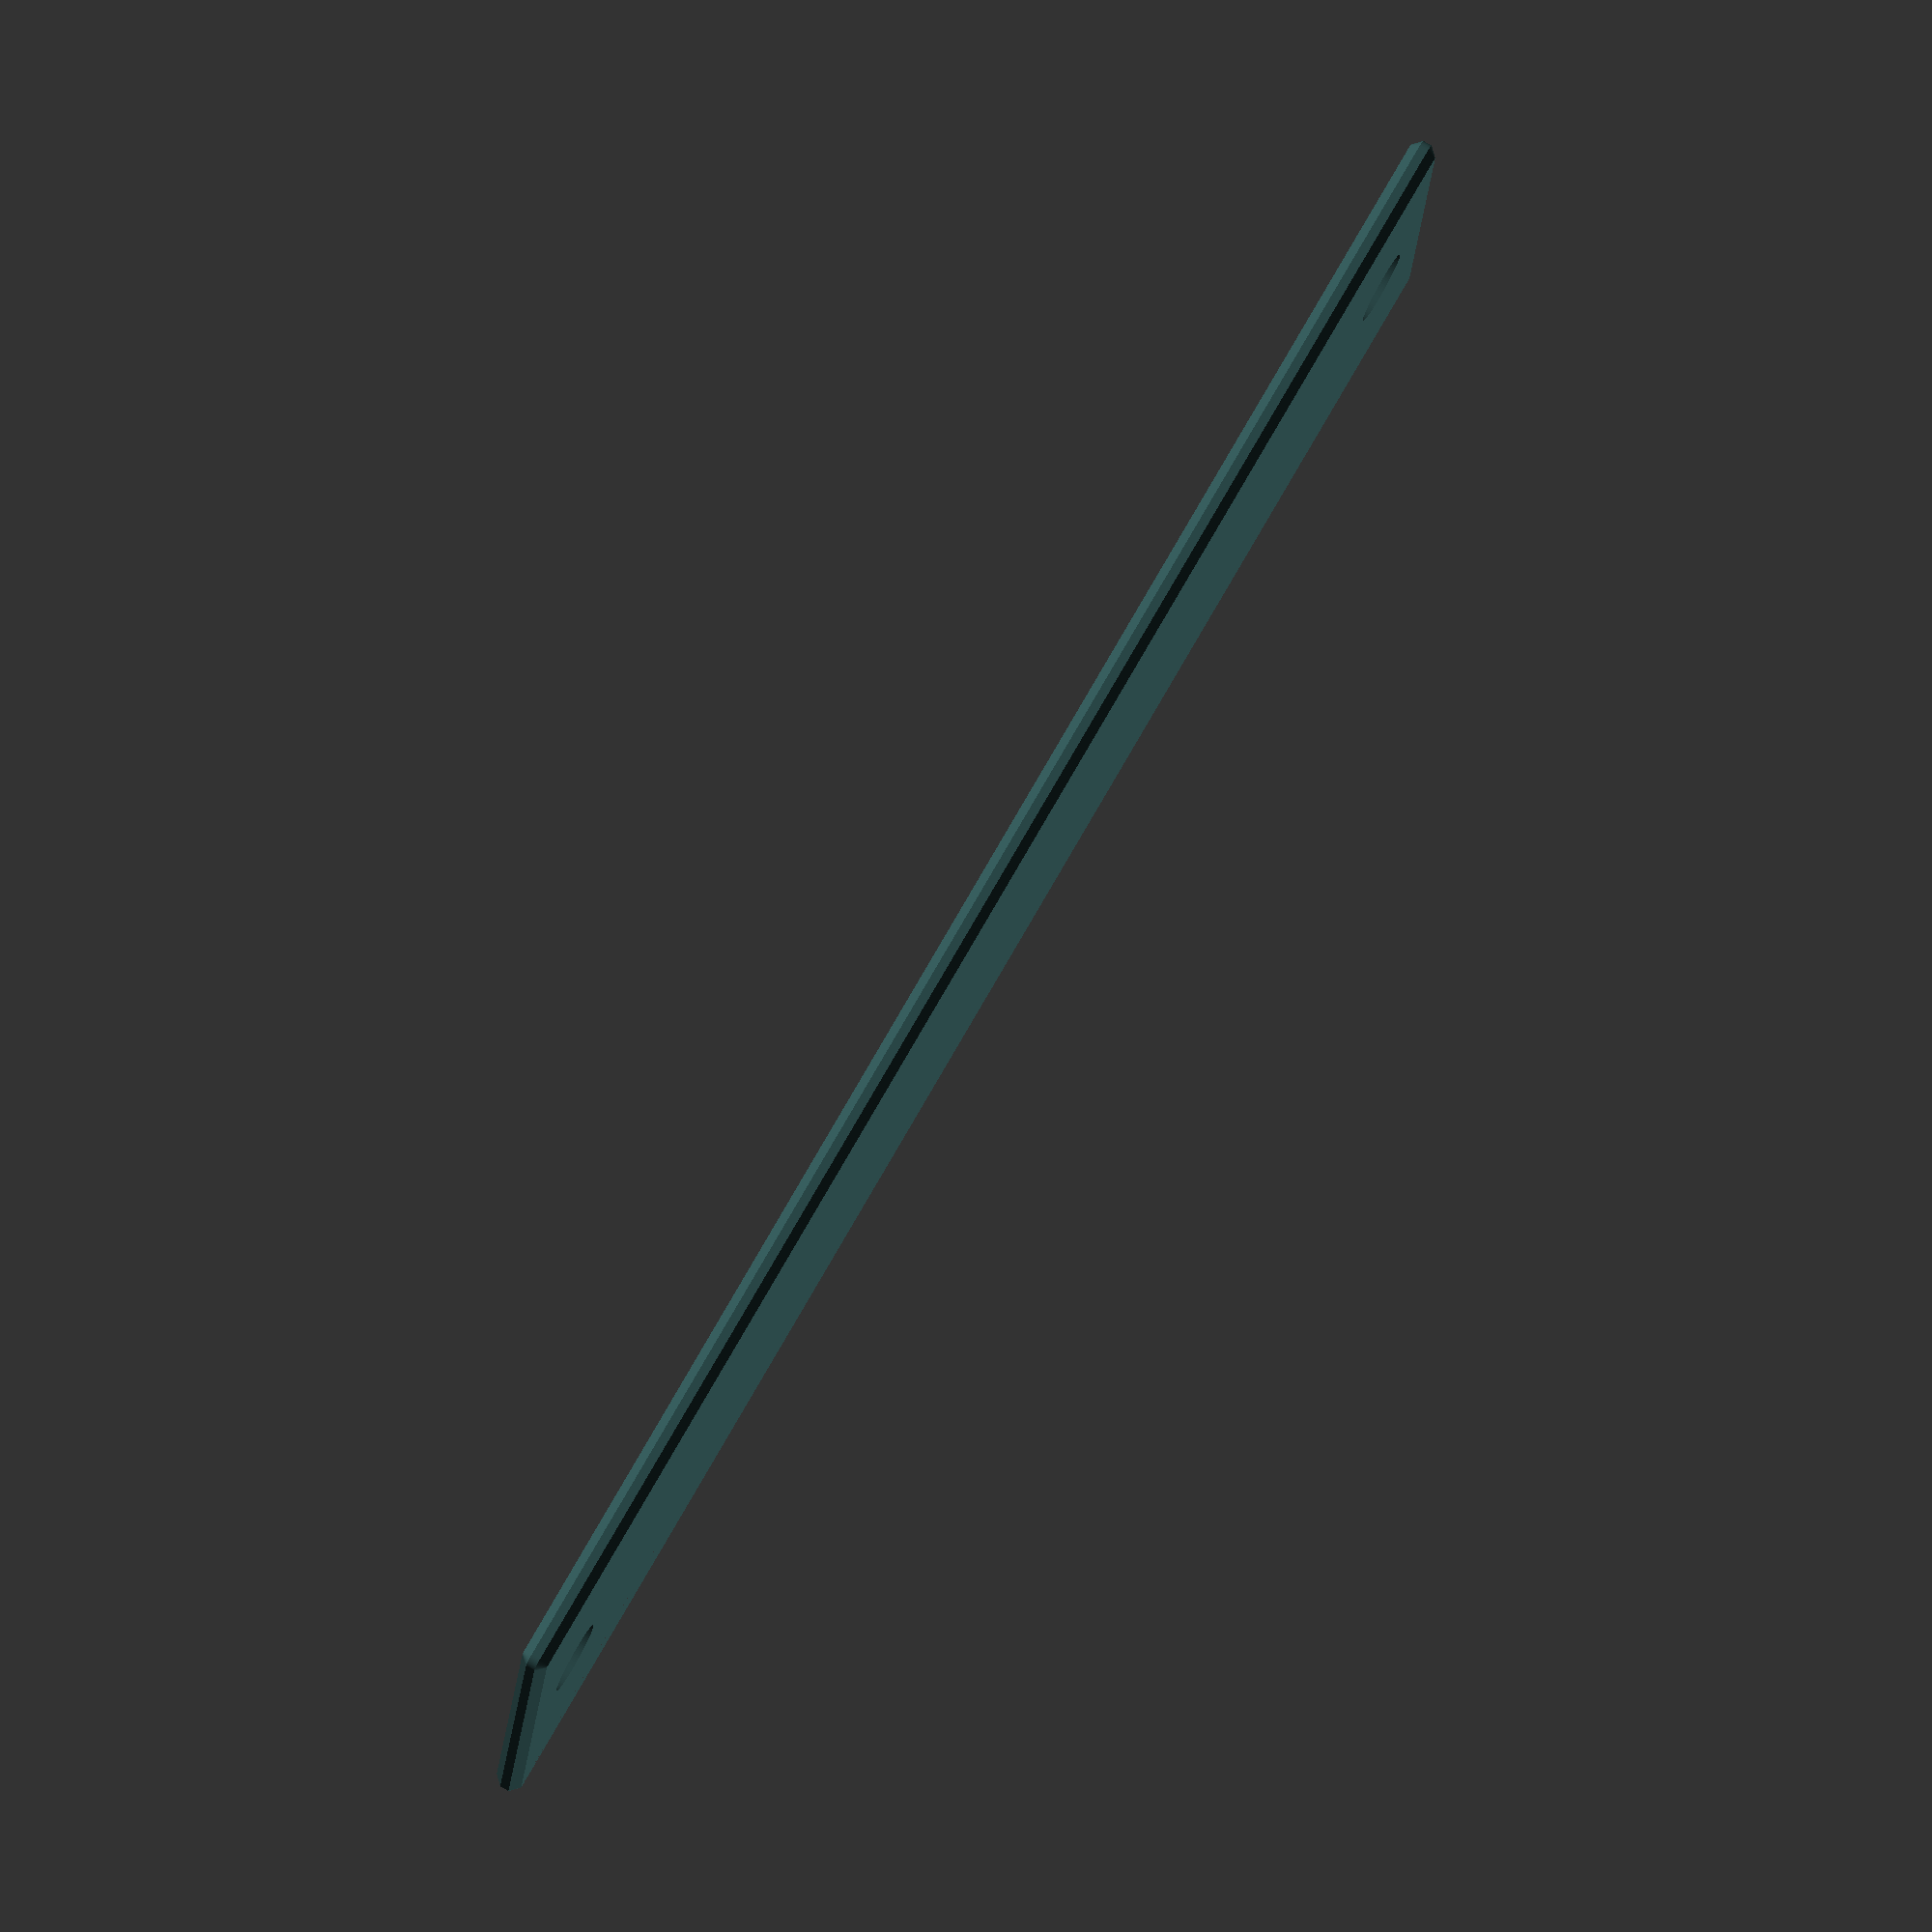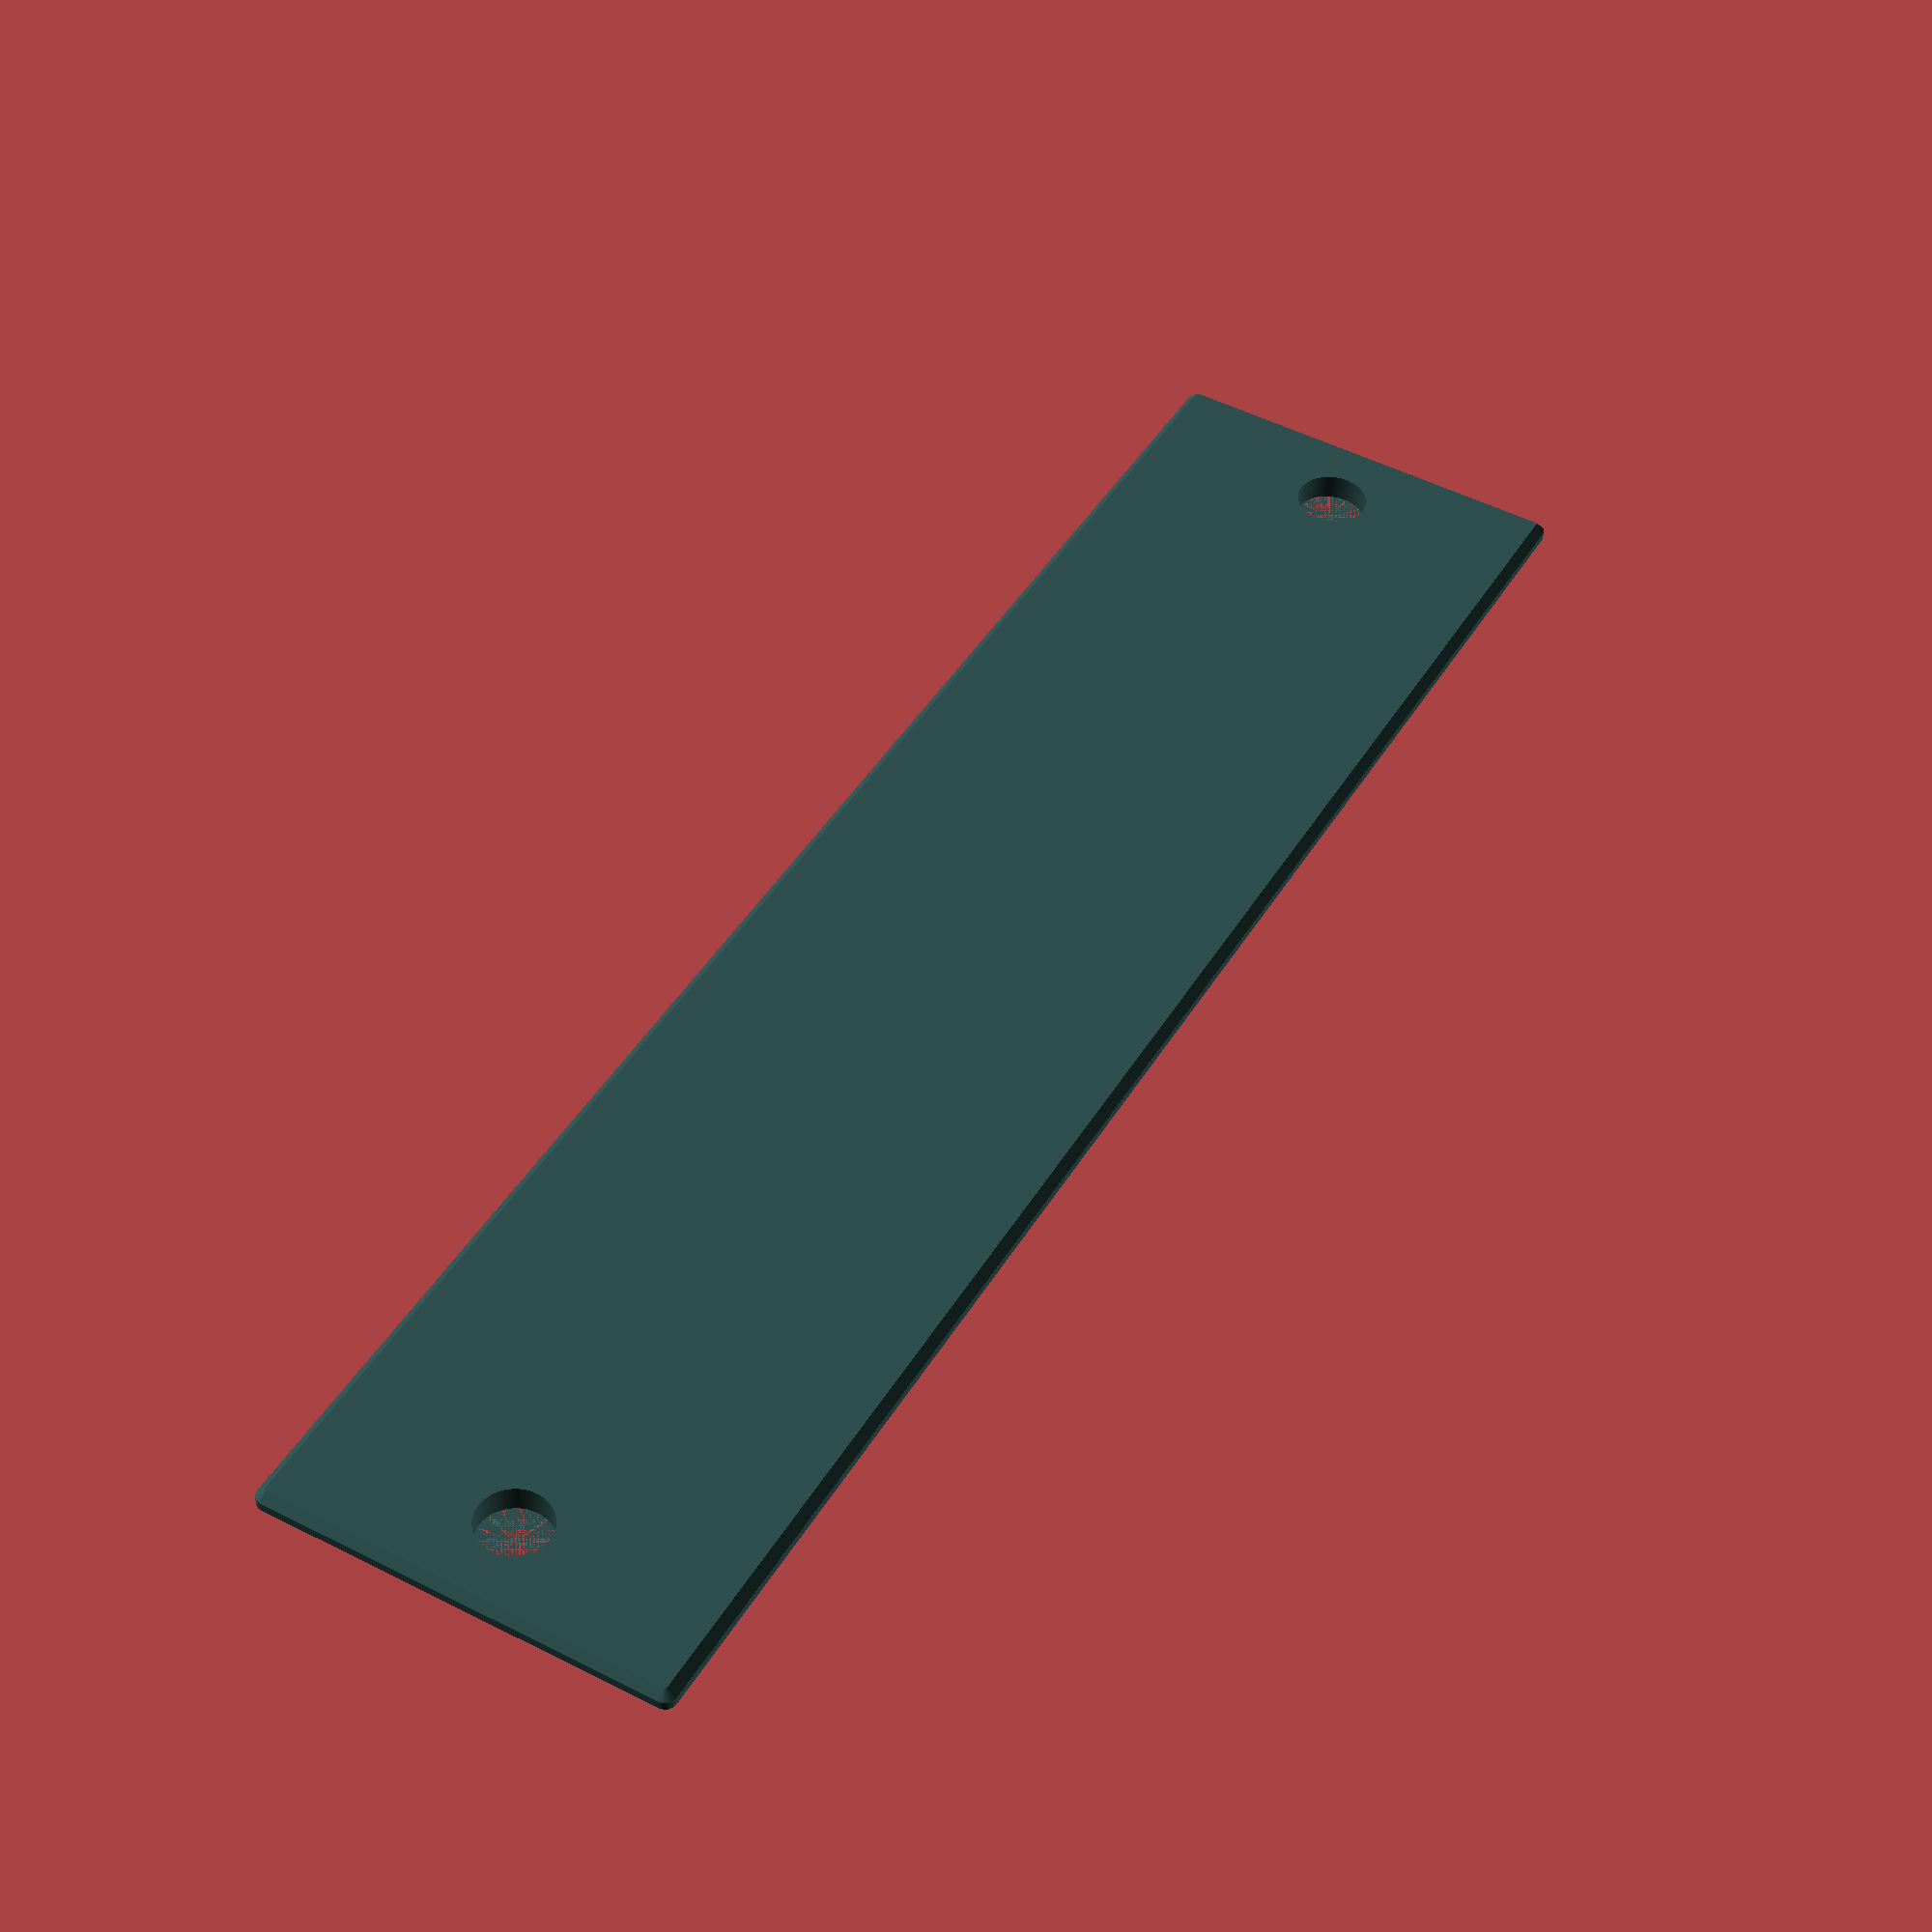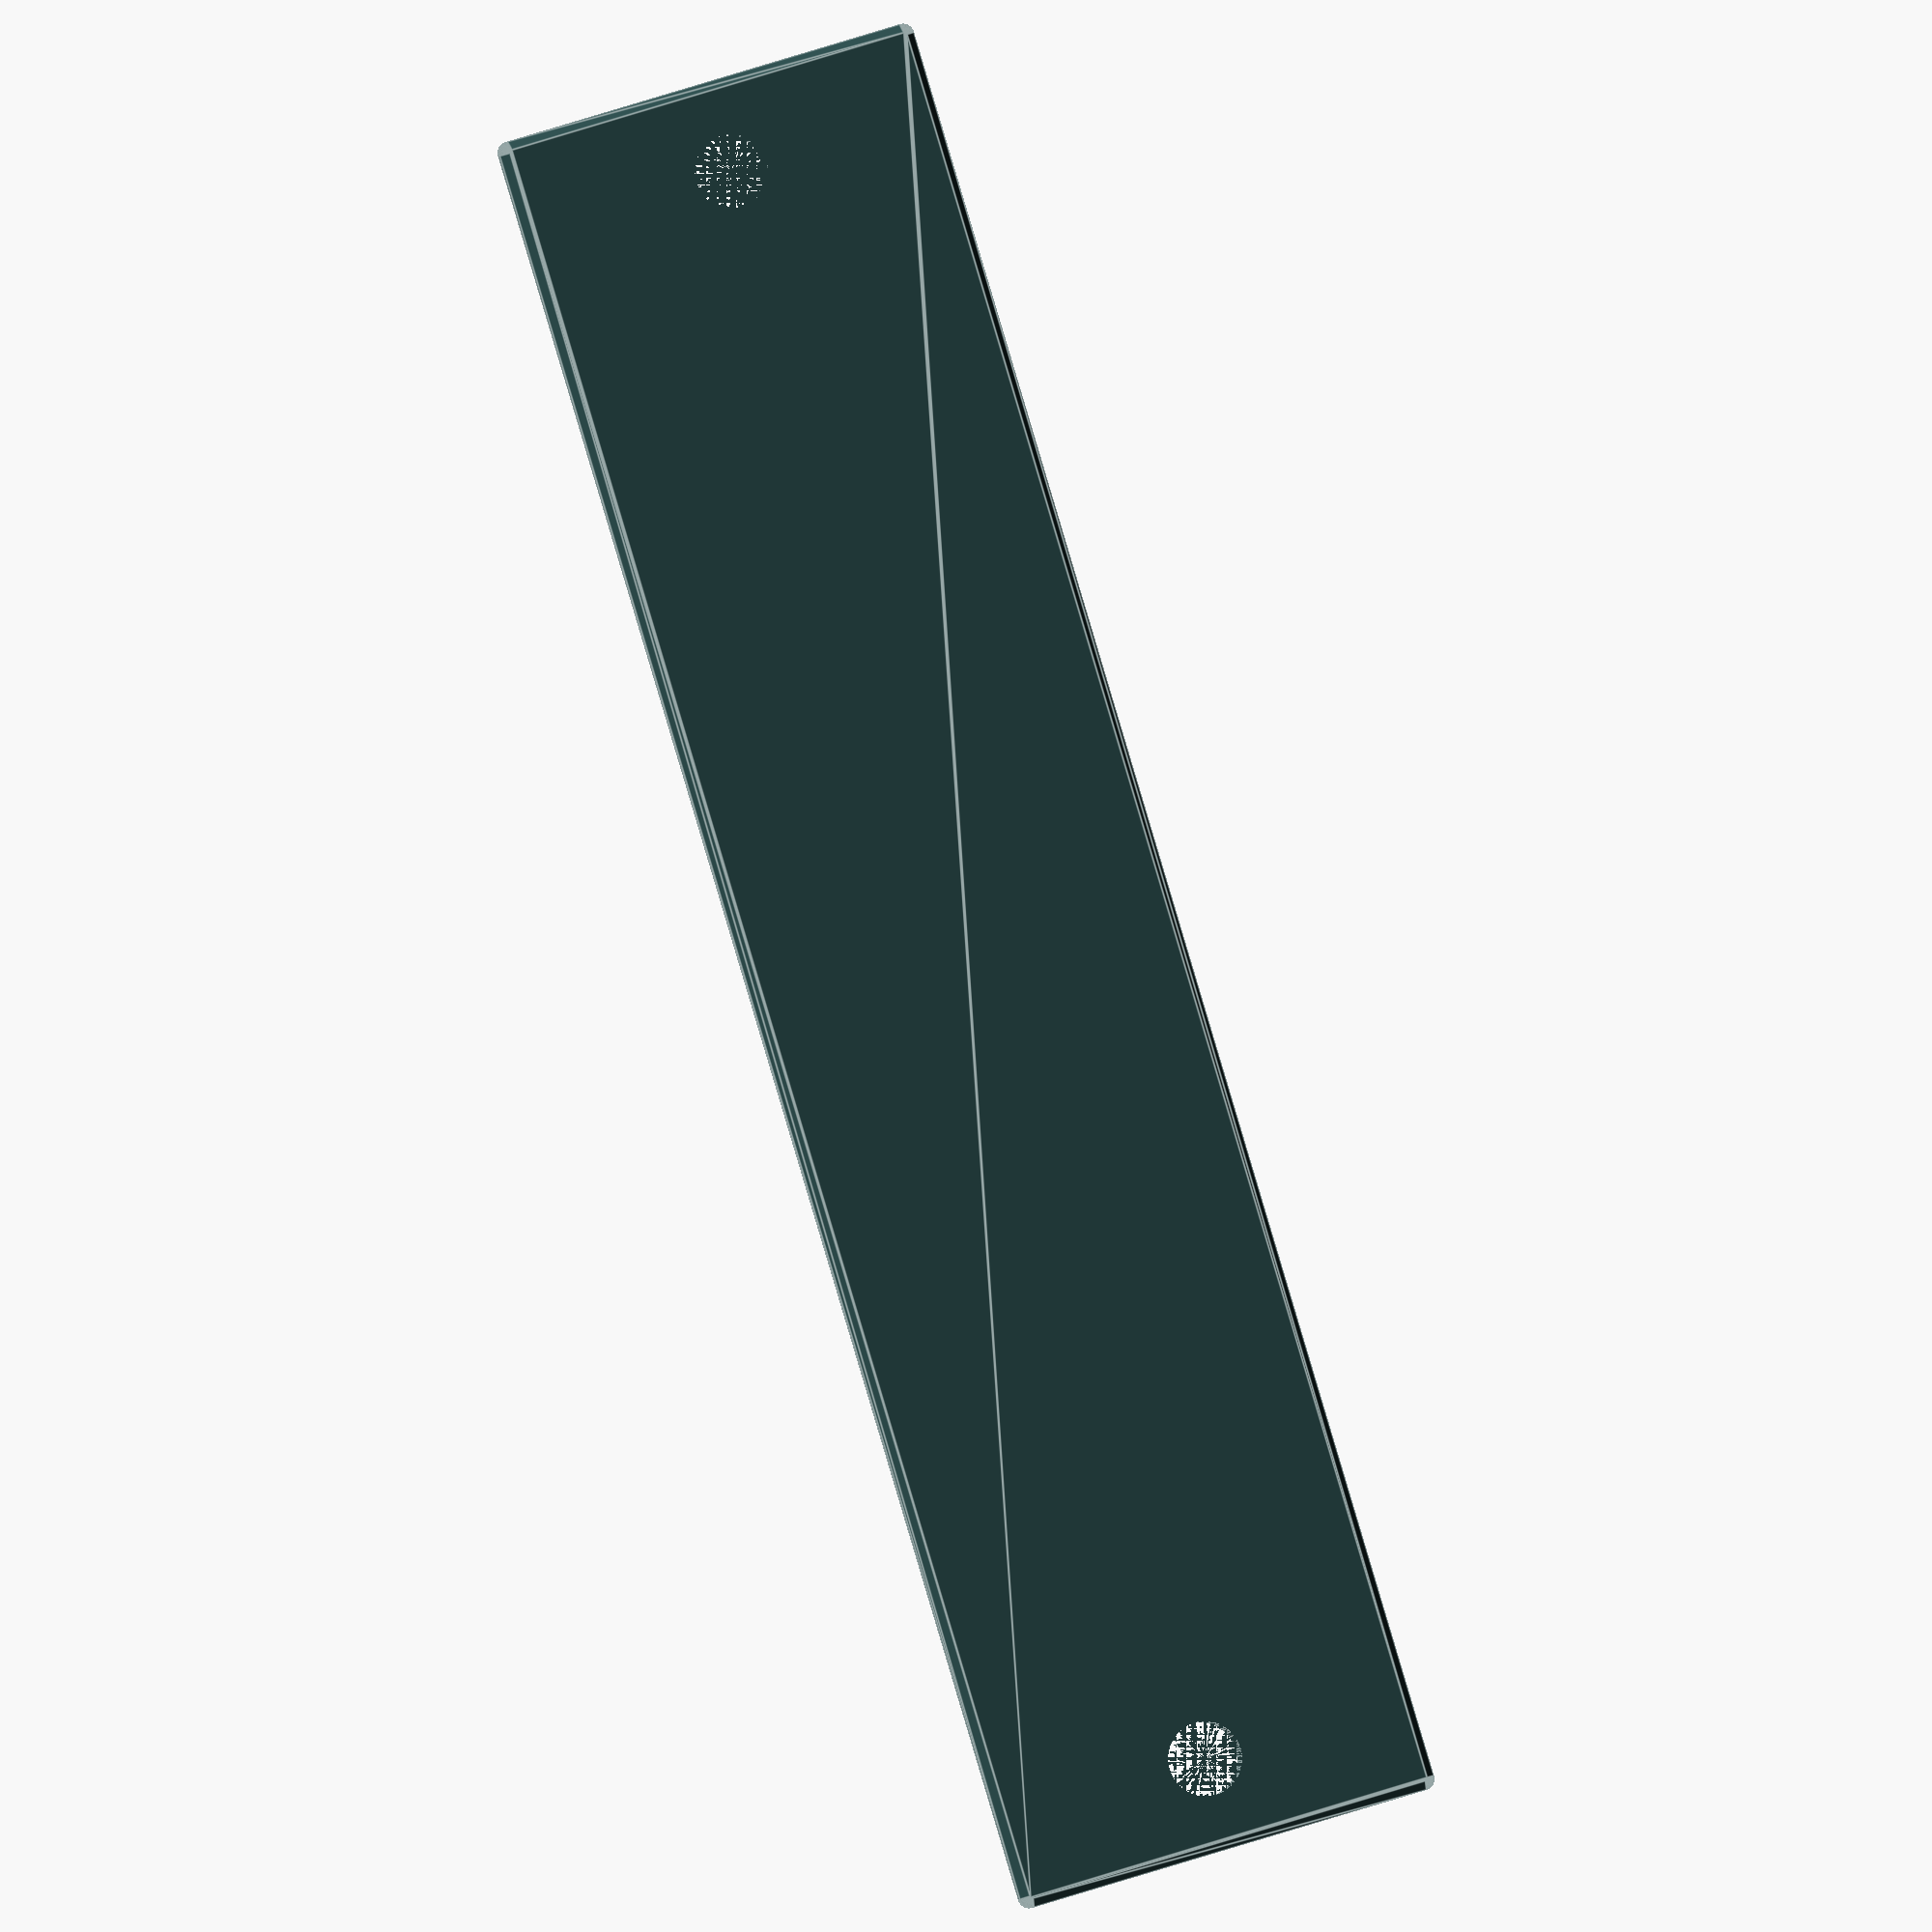
<openscad>
// Cover Plate Generator
//
// This generates cover plates for empty switch locations on the Ben Peoples Industries Prospero Cue Light unit.
// https://benpeoples.com/stock-products/prospero-cue-light-system/
//
// OpenSCAD by Kevin McCoy. www.kevin-mccoy.com - @kevinrmccoy on github
//

/* [User Parameters] */
// Number of "units" (empty switch panels) wide.
number_of_units = 1; // [1:10]

/* #9
// Is this plate going on the end of the unit?
end_plate = false;

//If so, is it going on the left end or right end?
end_position = "left"; // [left, right]
*/

//Resolution of curves. Higher values give smoother curves but increase rendering time.
resolution = 100; //[10, 20, 30, 50, 100]

/* [Text Parameters] */
// Set to true to add text, false to disable.
enable_text = false;       

// How the text interacts with the plate. (Emboss raises text, deboss lowers text.)
text_effect = "emboss"; // [emboss, deboss]

// Make multi-color print? (When effect is "deboss" this will fill the debossed part with a separate color.)
text_separate = false;

// [The text to display on the plate.
text_string = "Prospero";

// Font size. [mm]
text_size = 4; // [1:0.1:20]

// Font name and style.
text_font_mw = "Liberation Sans"; // font

// Depth/height for deboss/emboss [mm].
text_effect_depth = 0.4; // [0.1:0.05:2.0]

// Text baseline orientation on the plate.
text_rotation = 90; // [0:45:360]

// Horizontal offset from plate center for text's center point [mm].
text_center_width_offset = 0; // [-40:0.1:40]

// Vertical offset from plate center for text's center point [mm].
text_center_height_offset = 0; // [-50:0.1:50]

// Horizontal alignment of text string relative to its center point.
text_halign = "center"; // ["left", "center", "right"]

// Vertical alignment of text string relative to its center point.
text_valign = "center"; // ["top", "center", "baseline", "bottom"]

// Text spacing between characters.
text_spacing = 1; // [1:0.05:5]

/* [SVG Parameters] */
// Set to true to include an SVG.
enable_svg = false;

// How the SVG interacts with the plate.
svg_effect = "emboss"; // [emboss, deboss]

// Make multi-color print? (When effect is "deboss" this will fill the debossed part with a separate color.)
svg_separate = false;

// Depth/height for deboss/emboss [mm].
svg_effect_depth = 0.4; // [0.1:0.05:2.0]

// SVG orientation on the plate.
svg_rotation = 90; // [0:45:360]

// Horizontal offset from plate center for SVG's center point [mm].
svg_center_width_offset = 0; // [-40:0.1:40]

// Vertical offset from plate center for SVG's center point [mm].
svg_center_height_offset = 0; // [-50:0.1:50]

/* [Advanced User Parameters] */
// Total thickness of the plate [mm]. (1.2 default)
plate_thickness = 1.2; // [0.8:0.05:2.0]

// Diameter of mounting holes [mm]. (3.25 default)
hole_diameter = 3.25; // [1:0.01:5]

// Nominal size of the chamfer on edges [mm]. Makes edges not sharp.  0.4 is a good number.
edge_chamfer_size = 0.4; // [0:0.05:1]

// Radius for the filleted corners of the overall plate [mm]. Makes corners not sharp.  0.5 is a good number.
corner_fillet_radius = 0.5; // [0:0.05:1]

/* [Prospero Fit Parameters] */
// Don't change these unless you're having fit issues.

// Height of the plate (79.5 default) [mm]. (Don't change this unless you're having fit issues.)
plate_height = 79.5; // 0.1

// Distance between the centers of a pair of mounting holes for a single unit (71.438 default) [mm]. (Don't change this unless you're having fit issues.)
hole_spacing = 71.438; // 0.001

// Width for a single unit. (19 default) [mm]. (Don't change this unless you're having fit issues.)
single_unit_width = 19; // 0.001

// Center distance for holes from unit to unit (19.304 default) [mm]. (Don't change this unless you're having fit issues.)
inter_unit_spacing = 19.304; // 0.001

/* 
// TODO: #9 Refactor end plate code to be more relevant when we add back plate features.
// Amount to cut off the end if this panel is going on the first or last slots (2.0 default) [mm]. (Don't change this unless you're having fit issues.)
end_plate_clearance = 2; // 0.01
*/

/* [Non-MakerWorld Text Options] */

// Use this font and font styling instead of the MakerWorld chooser above (Use this option if you're not running on MakerWorld).
local_font = false;

// Font name. Ensure it's installed on your system. 
text_font = "Liberation Sans"; // [Liberation Mono, Liberation Sans, Liberation Serif]

// Font style, not all fonts support all styles.
text_font_style = "Regular"; // [Regular, Italic, Bold, Bold Italic]

/* [Hidden] */

$fn = resolution; // Rendering quality
thin_dim = 0.01; // A small value used for making hulls or ensuring cuts.
text_full_font = local_font ? str(text_font , ":style=", text_font_style) : text_font_mw;
plate_color = "DarkSlateGrey";
text_color = (text_separate) ? "White" : plate_color;

// --- Calculate Overall Plate Width ---
generated_plate_width = (number_of_units <= 0) ? single_unit_width : // Make single plate for unit values below 1.
						(number_of_units == 1) ? single_unit_width :
						(single_unit_width + (number_of_units - 1) * inter_unit_spacing);

// --- Calculated Taper Z-Dim ---
// Z-height of the tapered/chamfered edge portion.
actual_taper_z_dim_calc = min(edge_chamfer_size, plate_thickness / 2); // If half the plate is thinner than the chamfer, use the half plate for the height.

// --- Modules ---

// Sketch of main plate body plan view (centered at origin).
// Dimensions are (generated_plate_width (X) by plate_height (Y)) with filleted corners.
// Uses hull command by placing four fillet circles at the corners and then filling in the area in between.
module main_body_plan_sketch() {
	if (corner_fillet_radius > 0) {
		hull() {
			for (sx = [-1, 1]) {
				for (sy = [-1, 1]) {
					translate([
						sx * (generated_plate_width/2 - corner_fillet_radius),
						sy * (plate_height/2 - corner_fillet_radius)
					]) 
					circle(r = corner_fillet_radius);
				}
			}
		}
	} else {
		square(size = [generated_plate_width, plate_height], center=true);
	}
}

// Sketch for the plan view of the top and bottom surface (to create chamfer) (at z=0 and z=plate_thickness).
// This profile is smaller than the main body cross-section.
module tapered_edge_plan_sketch() {
	xy_offset_for_taper = edge_chamfer_size;
	offset(delta = -xy_offset_for_taper) {
		main_body_plan_sketch(); // Offset from the main body profile
	}
}

// Module to create the 3D plate body with tapered edges.
module plate_body() {
	union() {
		hull() { // Make bottom of plate
			linear_extrude(height = thin_dim) {
				tapered_edge_plan_sketch();
			}
			translate([0,0,actual_taper_z_dim_calc])
				linear_extrude(height = thin_dim) {
					main_body_plan_sketch();
				}
		}
		middle_height = plate_thickness - (actual_taper_z_dim_calc * 2);
		if (middle_height > thin_dim) { // Make middle of plate (Only need to extrude this bit if the overall plate is thicker than the chamfer.)
			translate([0,0,actual_taper_z_dim_calc])
				linear_extrude(height = middle_height) main_body_plan_sketch();
		}
		
		hull() { // Make top of plate
			translate([0,0,plate_thickness - actual_taper_z_dim_calc]) 
				linear_extrude(height = thin_dim) {
					main_body_plan_sketch();
				}
			translate([0,0,plate_thickness]) 
				linear_extrude(height = thin_dim) {
					tapered_edge_plan_sketch(); 
				}
		}
	}
}

// Module to create the mounting holes for all units
module mounting_holes() {
	hole_radius = hole_diameter / 2;
	hole_cut_height = plate_thickness + 2 * text_effect_depth + 2 * thin_dim; // This makes sure it really cuts through
	
	// Loop through each unit to place its pair of holes
	for (i = [0 : max(0, number_of_units - 1)]) { 
		// Calculate Y offset for the center of the current unit's hole pattern.
		// The pattern of unit centers is itself centered around Y=0.
		current_unit_width_center = (number_of_units == 1) ? 0 : 
								(i - (number_of_units - 1) / 2) * inter_unit_spacing;

		// Create the pair of holes (spaced along long axis by hole_spacing) for the current unit at its calculated center.
		translate([current_unit_width_center, hole_spacing/2, hole_cut_height/2]) 
			cylinder(r = hole_radius, h = hole_cut_height, center=true);
		translate([current_unit_width_center, -hole_spacing/2, hole_cut_height/2]) 
			cylinder(r = hole_radius, h = hole_cut_height, center=true);
	}
}

/* #9 
module end_plate_cutoff() {
	cut_height = plate_thickness + 2 * text_effect_depth + 2 * thin_dim; // This makes sure it really cuts through
	// This calculation positions the cutoff relative to the edge of the generated plate width.
	// If end_plate_clearance is, for example, 2mm, it cuts 2mm off one side.
	// The center of this 2mm wide cutting cube needs to be at (generated_plate_width/2 - end_plate_clearance/2).

	pos_of_cutoff_center = (generated_plate_width/2) - (end_plate_clearance/2);
	
	end_direction_multiplier = (end_position == "left") ? -1 : 1; // Assuming "left" means - side, "right" means + side

	translate([pos_of_cutoff_center * end_direction_multiplier, 0, cut_height/2])
		cube(size=[end_plate_clearance, plate_height + 2 * thin_dim, cut_height], center=true);
}
*/

module text_object() {
	// Z-level of the main flat top surface of the plate (this is below the top taper)
	// Text will be placed relative to this surface.
	front_face_z_level = plate_thickness;

	text_extrude_val = (text_effect == "deboss") ? text_effect_depth + 2 * thin_dim : text_effect_depth;
	z_pos_text_base_val = (text_effect == "emboss") ? front_face_z_level : front_face_z_level - text_effect_depth;

	translate([text_center_width_offset, text_center_height_offset, z_pos_text_base_val]) {
		// Apply rotation for vertical text orientation
		text_object_rotation = [0, 0, text_rotation];

		rotate(text_object_rotation) {
			linear_extrude(height = text_extrude_val) {
				text(text_string, 
					size = text_size, 
					font = text_full_font, 
					halign = text_halign, 
					valign = text_valign,
					spacing = text_spacing
					);
			}
		}
	}
}

module decoration_bounding_box() {
	// Makes a bounding box for allowable text placement.
	box_height = plate_thickness + 2 * text_effect_depth + 2 * thin_dim;
	difference() {
		linear_extrude(height = box_height) {
			tapered_edge_plan_sketch();
		}
		mounting_holes();
	}
}

module null_object() {
	// Makes a thin object out of the way used as a placeholder
	z_distance = plate_thickness;
	translate(0,0,-z_distance) {
		linear_extrude(height = thin_dim);
	}
}

// --- Main Assembly ---
if (number_of_units > 0) {
	color(plate_color) {
		difference() {
			// Start with plate body with embossed non-separate items
			union() {
				plate_body();
				if (enable_text && (text_effect == "emboss") && !text_separate) {
					intersection() {
						// Make text object that exists only above the plate
						text_object();
						decoration_bounding_box();
					}
				}
			}
			// Subtract mounting holes
			mounting_holes();
			// Subtract debossed items
			if (enable_text && (text_effect == "deboss")) {
				text_object();
			}
		}
	}
	if ((enable_text) && (text_separate)) {
		color(text_color) {
			intersection() { // Make text object that exists only above the plate
				text_object();
				decoration_bounding_box();
			}

		} 
	}
} else {
	%cube(1); // Show a small cube if number_of_units is invalid, to indicate an issue.
			  // The % highlights it in purple in OpenSCAD preview.
	echo("Warning: number_of_units is not positive, generating a placeholder.");
}
</openscad>
<views>
elev=100.4 azim=277.2 roll=240.6 proj=o view=solid
elev=224.2 azim=209.2 roll=182.5 proj=p view=solid
elev=182.9 azim=196.9 roll=10.5 proj=o view=edges
</views>
